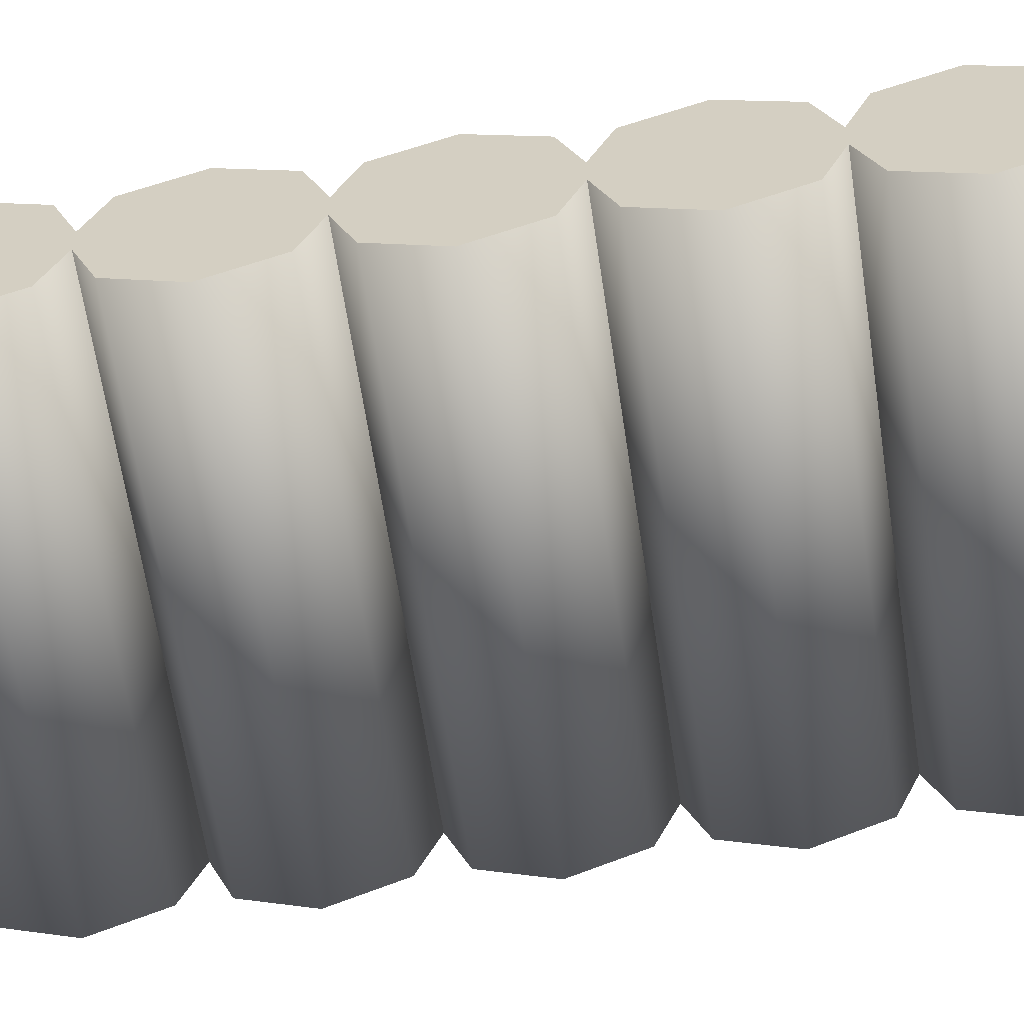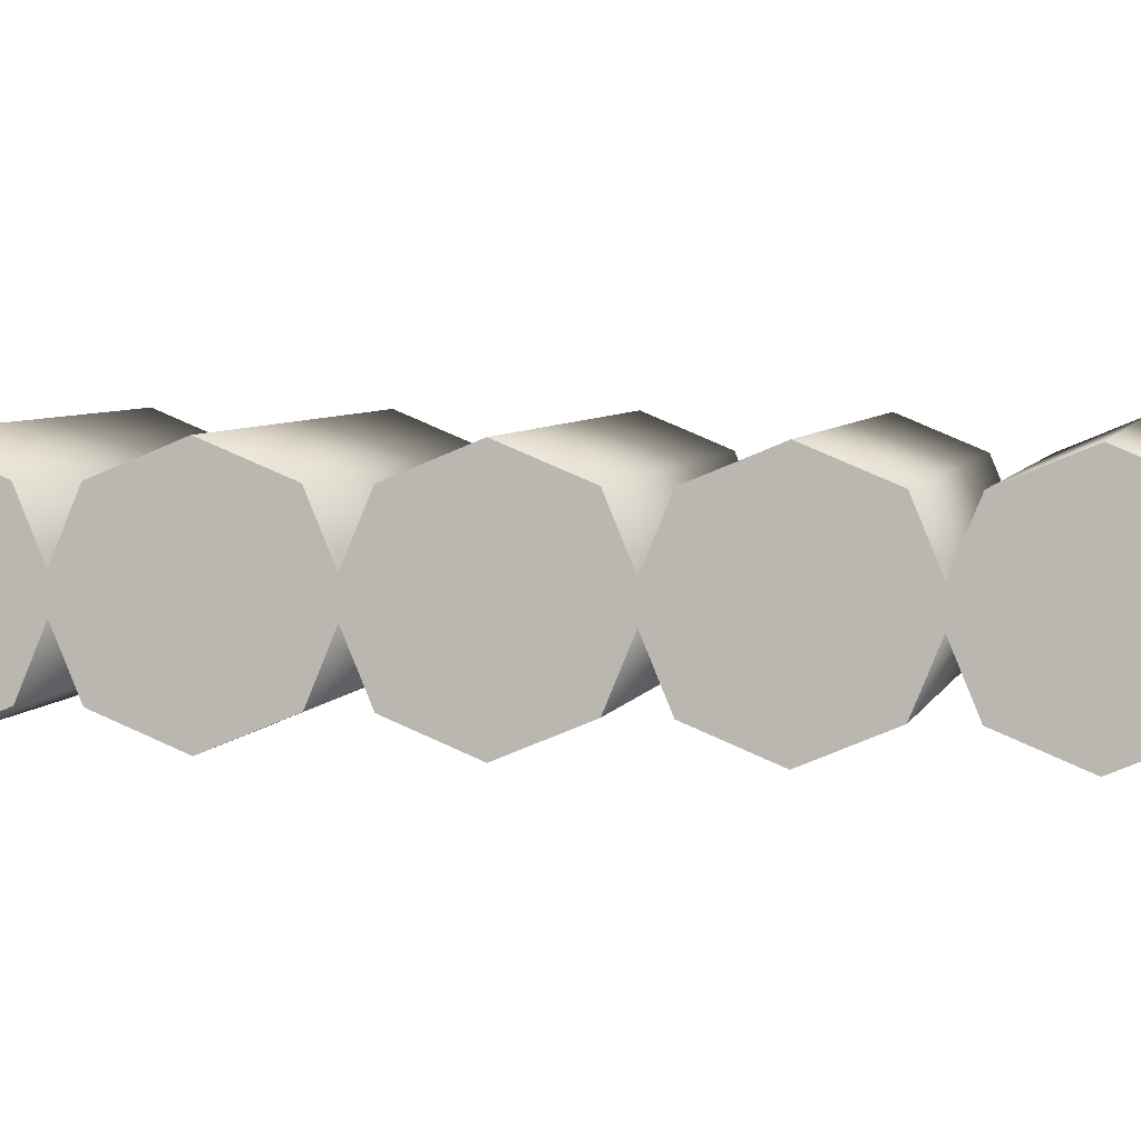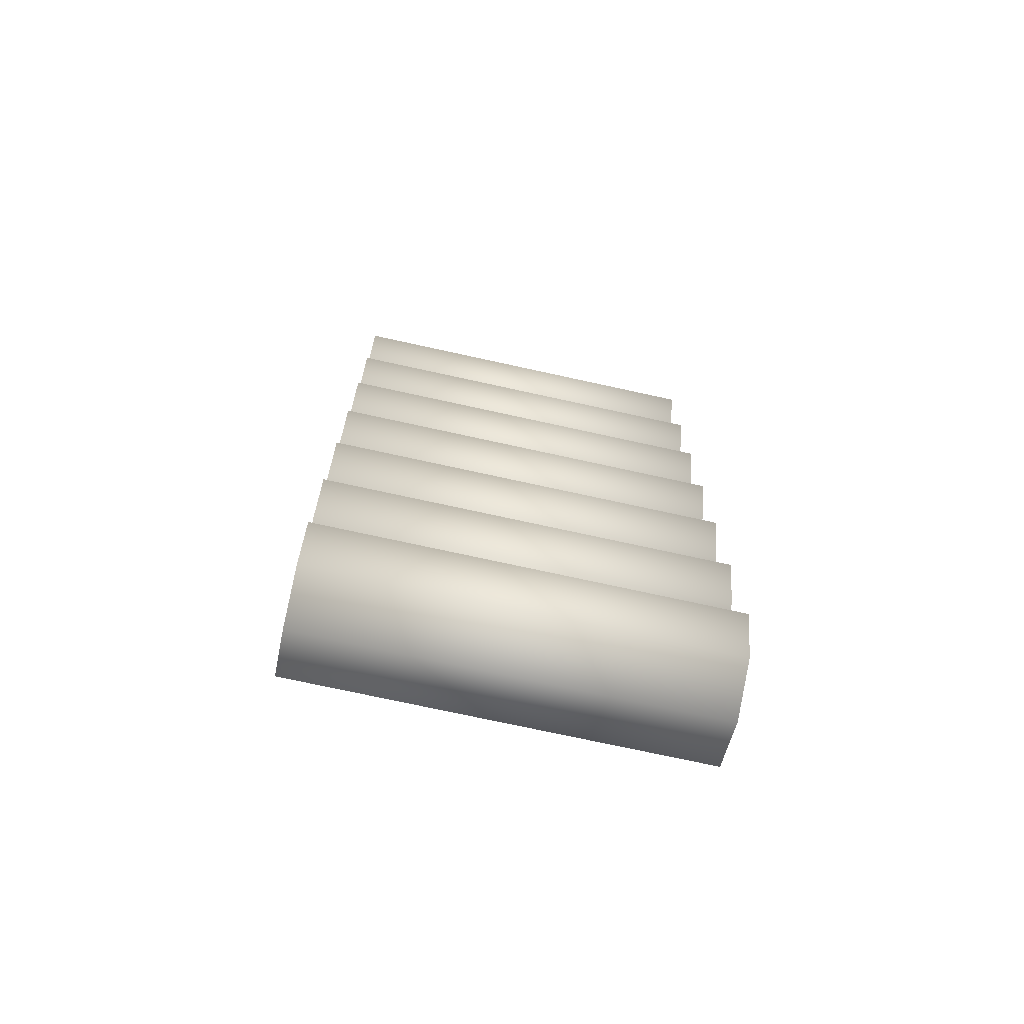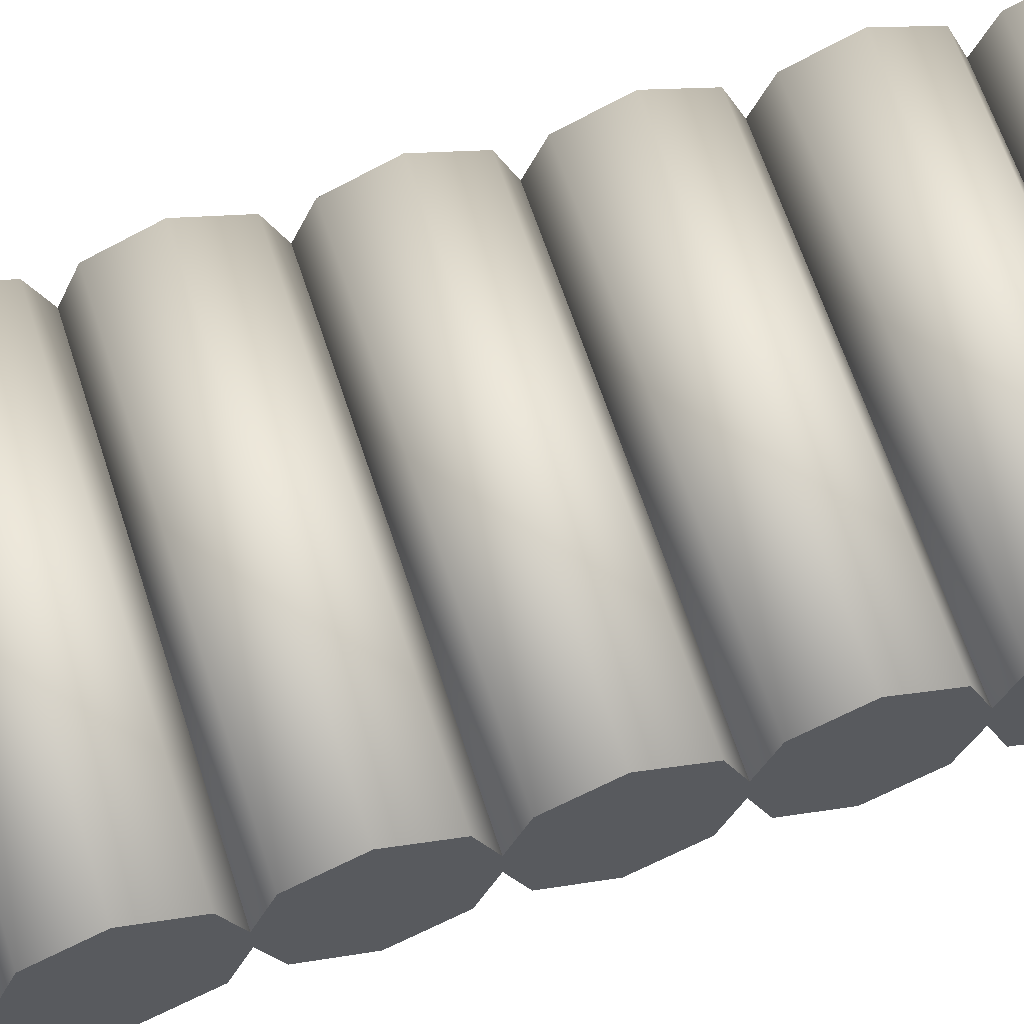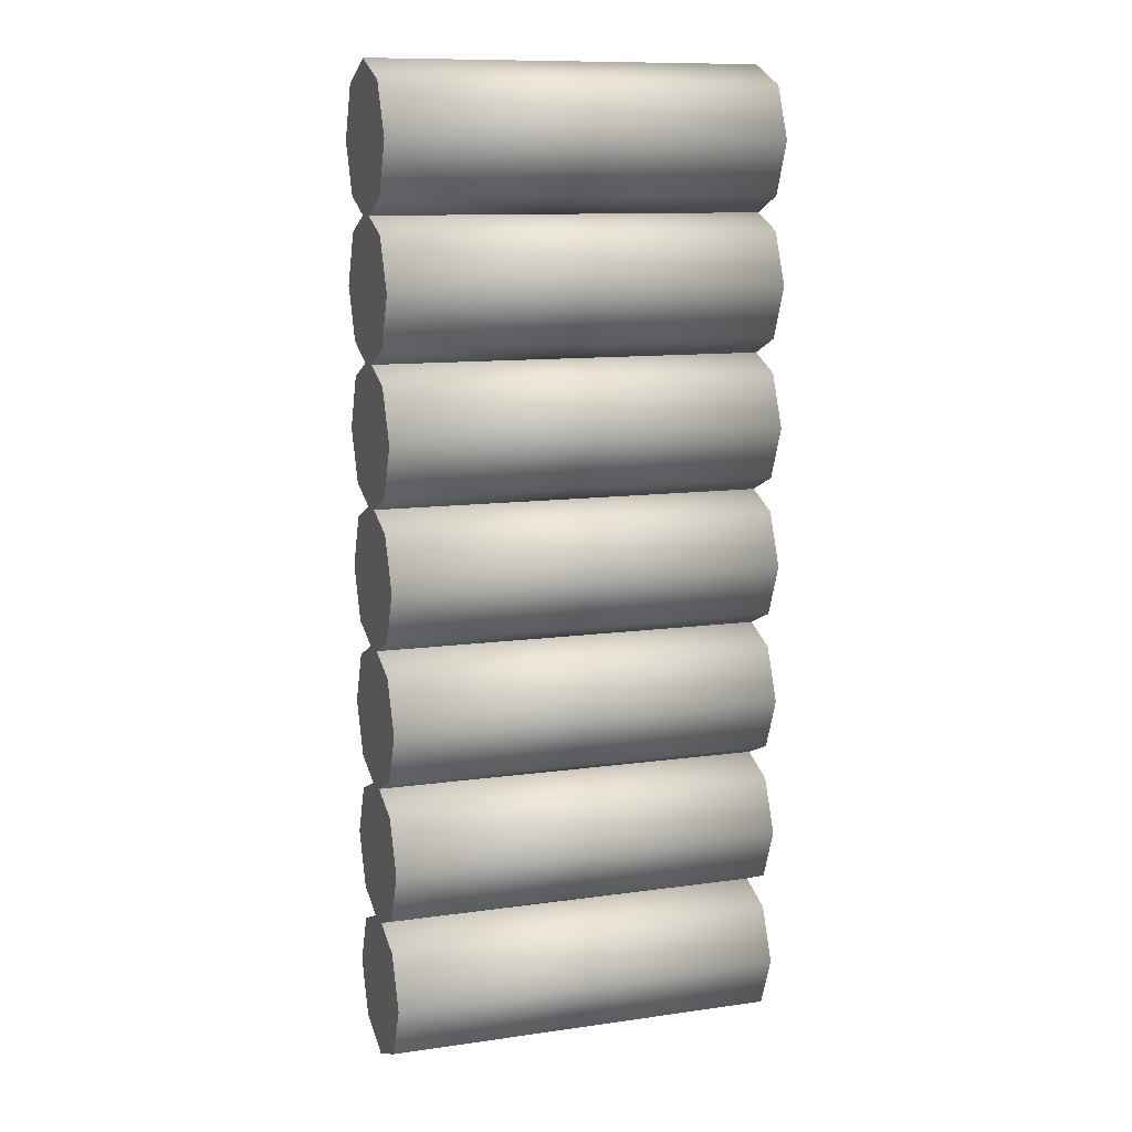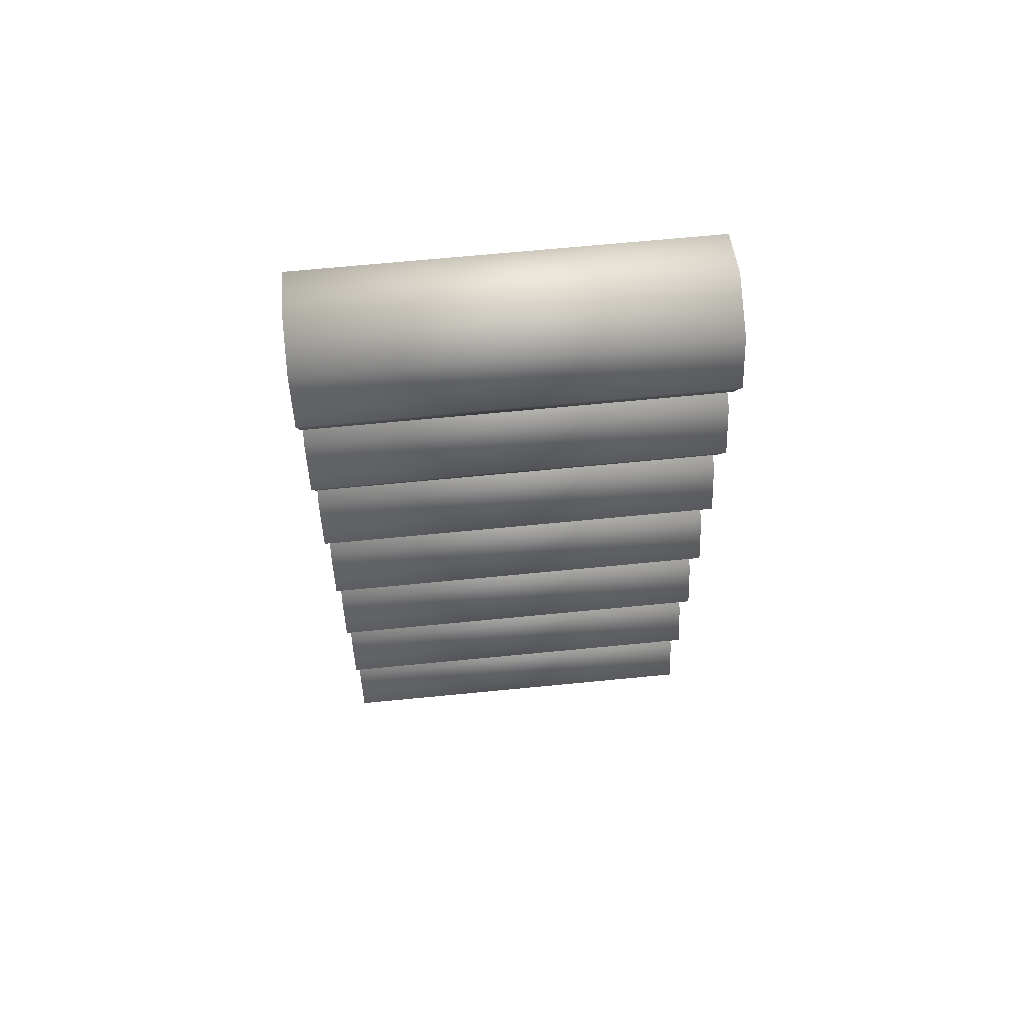
<metadata>
{"format":"obj","ext":"obj","renderer":"f3d","projection":"perspective","resolution":1024,"background":"white","views":[{"elev":-61.3,"azim":98.4,"up":"+Z"},{"elev":4.0,"azim":101.0,"up":"+Z"},{"elev":-73.4,"azim":167.6,"up":"+Y"},{"elev":63.0,"azim":-107.9,"up":"+Z"},{"elev":11.0,"azim":160.7,"up":"+Y"},{"elev":67.3,"azim":-5.6,"up":"+Y"}]}
</metadata>
<code>
o Cylinder
v -0.001333 0.02616 1
v -0.001333 0.4 1.374
v -0.001333 0.4 0.6262
v 2.001 0.6643 1.264
v 2.001 0.1357 1.264
v 2.001 0.1357 0.7357
v -0.001333 0.8357 1.264
v -0.001333 1.1 1.374
v -0.001333 1.474 1
v 2.001 1.364 1.264
v 2.001 0.8357 1.264
v 2.001 0.8357 0.7357
v -0.001333 1.426 1
v -0.001333 1.8 1.374
v -0.001333 2.174 1
v 2.001 2.064 1.264
v 2.001 1.536 1.264
v 2.001 1.536 0.7357
v -0.001333 2.126 1
v -0.001333 2.5 1.374
v -0.001333 2.874 1
v 2.001 2.764 1.264
v 2.001 2.236 1.264
v 2.001 2.236 0.7357
v -0.001333 2.826 1
v -0.001333 3.2 1.374
v -0.001333 3.574 1
v 2.001 3.464 1.264
v 2.001 2.936 1.264
v 2.001 2.936 0.7357
v -0.001333 3.526 1
v -0.001333 3.9 1.374
v -0.001333 4.274 1
v 2.001 4.164 1.264
v 2.001 3.636 1.264
v 2.001 4.164 0.7357
v -0.001333 4.336 1.264
v -0.001333 4.6 1.374
v -0.001333 4.974 1
v 2.001 4.864 1.264
v 2.001 4.336 1.264
v 2.001 4.864 0.7357
v -0.001333 0.7738 1
v -0.001333 0.6643 0.7357
v -0.001333 0.1357 0.7357
v -0.001333 0.1357 1.264
v -0.001333 0.6643 1.264
v 2.001 0.4 0.6262
v 2.001 0.6643 0.7357
v 2.001 0.7738 1
v 2.001 0.4 1.374
v 2.001 0.02616 1
v -0.001333 1.364 0.7357
v -0.001333 1.1 0.6262
v -0.001333 0.8357 0.7357
v -0.001333 0.7262 1
v -0.001333 1.364 1.264
v 2.001 1.1 0.6262
v 2.001 1.364 0.7357
v 2.001 1.474 1
v 2.001 1.1 1.374
v 2.001 0.7262 1
v -0.001333 2.064 0.7357
v -0.001333 1.8 0.6262
v -0.001333 1.536 0.7357
v -0.001333 1.536 1.264
v -0.001333 2.064 1.264
v 2.001 1.8 0.6262
v 2.001 2.064 0.7357
v 2.001 2.174 1
v 2.001 1.8 1.374
v 2.001 1.426 1
v -0.001333 2.764 0.7357
v -0.001333 2.5 0.6262
v -0.001333 2.236 0.7357
v -0.001333 2.236 1.264
v -0.001333 2.764 1.264
v 2.001 2.5 0.6262
v 2.001 2.764 0.7357
v 2.001 2.874 1
v 2.001 2.5 1.374
v 2.001 2.126 1
v -0.001333 3.464 0.7357
v -0.001333 3.2 0.6262
v -0.001333 2.936 0.7357
v -0.001333 2.936 1.264
v -0.001333 3.464 1.264
v 2.001 3.2 0.6262
v 2.001 3.464 0.7357
v 2.001 3.574 1
v 2.001 3.2 1.374
v 2.001 2.826 1
v -0.001333 4.164 0.7357
v -0.001333 3.9 0.6262
v -0.001333 3.636 0.7357
v -0.001333 3.636 1.264
v -0.001333 4.164 1.264
v 2.001 3.636 0.7357
v 2.001 3.9 0.6262
v 2.001 4.274 1
v 2.001 3.9 1.374
v 2.001 3.526 1
v -0.001333 4.864 0.7357
v -0.001333 4.6 0.6262
v -0.001333 4.336 0.7357
v -0.001333 4.226 1
v -0.001333 4.864 1.264
v 2.001 4.336 0.7357
v 2.001 4.6 0.6262
v 2.001 4.974 1
v 2.001 4.6 1.374
v 2.001 4.226 1
f 1 2 3
f 4 5 6
f 7 8 9
f 10 11 12
f 13 14 15
f 16 17 18
f 19 20 21
f 22 23 24
f 25 26 27
f 28 29 30
f 31 32 33
f 34 35 36
f 37 38 39
f 40 41 42
f 43 44 3
f 3 45 1
f 1 46 2
f 2 47 43
f 43 3 2
f 6 48 4
f 49 50 4
f 4 51 5
f 5 52 6
f 48 49 4
f 9 53 54
f 54 55 56
f 56 7 9
f 8 57 9
f 9 54 56
f 12 58 59
f 59 60 10
f 10 61 11
f 11 62 12
f 12 59 10
f 15 63 64
f 64 65 13
f 13 66 14
f 14 67 15
f 15 64 13
f 18 68 69
f 69 70 16
f 16 71 17
f 17 72 18
f 18 69 16
f 21 73 74
f 74 75 19
f 19 76 20
f 20 77 21
f 21 74 19
f 24 78 79
f 79 80 22
f 22 81 23
f 23 82 24
f 24 79 22
f 27 83 84
f 84 85 25
f 25 86 26
f 26 87 27
f 27 84 25
f 30 88 89
f 89 90 28
f 28 91 29
f 29 92 30
f 30 89 28
f 33 93 94
f 94 95 31
f 31 96 32
f 32 97 33
f 33 94 31
f 98 99 36
f 36 100 34
f 34 101 35
f 35 102 98
f 98 36 35
f 39 103 104
f 104 105 106
f 106 37 39
f 38 107 39
f 39 104 106
f 108 109 42
f 42 110 40
f 40 111 41
f 41 112 108
f 108 42 41
f 3 49 48
f 49 43 50
f 43 4 50
f 47 51 4
f 51 46 5
f 46 52 5
f 1 6 52
f 45 48 6
f 54 59 58
f 53 60 59
f 9 10 60
f 57 61 10
f 8 11 61
f 11 56 62
f 62 55 12
f 12 54 58
f 64 69 68
f 63 70 69
f 15 16 70
f 67 71 16
f 14 17 71
f 66 72 17
f 13 18 72
f 65 68 18
f 74 79 78
f 73 80 79
f 21 22 80
f 77 81 22
f 20 23 81
f 76 82 23
f 19 24 82
f 75 78 24
f 84 89 88
f 83 90 89
f 27 28 90
f 87 91 28
f 26 29 91
f 86 92 29
f 25 30 92
f 85 88 30
f 94 36 99
f 93 100 36
f 33 34 100
f 97 101 34
f 32 35 101
f 96 102 35
f 31 98 102
f 95 99 98
f 104 42 109
f 103 110 42
f 39 40 110
f 107 111 40
f 111 37 41
f 37 112 41
f 106 108 112
f 105 109 108
f 3 44 49
f 49 44 43
f 43 47 4
f 47 2 51
f 51 2 46
f 46 1 52
f 1 45 6
f 45 3 48
f 54 53 59
f 53 9 60
f 9 57 10
f 57 8 61
f 8 7 11
f 11 7 56
f 62 56 55
f 12 55 54
f 64 63 69
f 63 15 70
f 15 67 16
f 67 14 71
f 14 66 17
f 66 13 72
f 13 65 18
f 65 64 68
f 74 73 79
f 73 21 80
f 21 77 22
f 77 20 81
f 20 76 23
f 76 19 82
f 19 75 24
f 75 74 78
f 84 83 89
f 83 27 90
f 27 87 28
f 87 26 91
f 26 86 29
f 86 25 92
f 25 85 30
f 85 84 88
f 94 93 36
f 93 33 100
f 33 97 34
f 97 32 101
f 32 96 35
f 96 31 102
f 31 95 98
f 95 94 99
f 104 103 42
f 103 39 110
f 39 107 40
f 107 38 111
f 111 38 37
f 37 106 112
f 106 105 108
f 105 104 109

</code>
